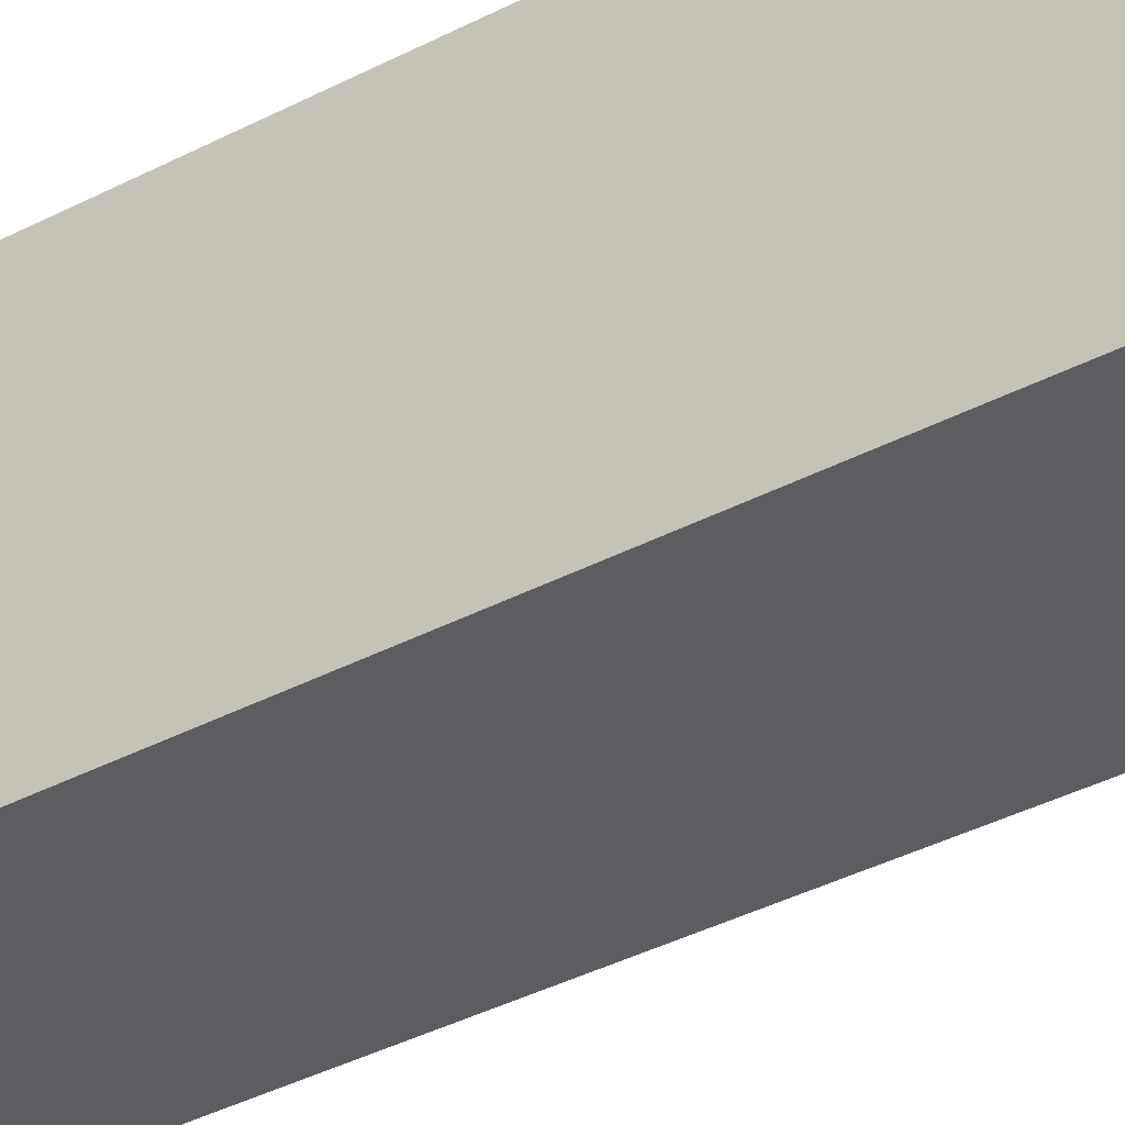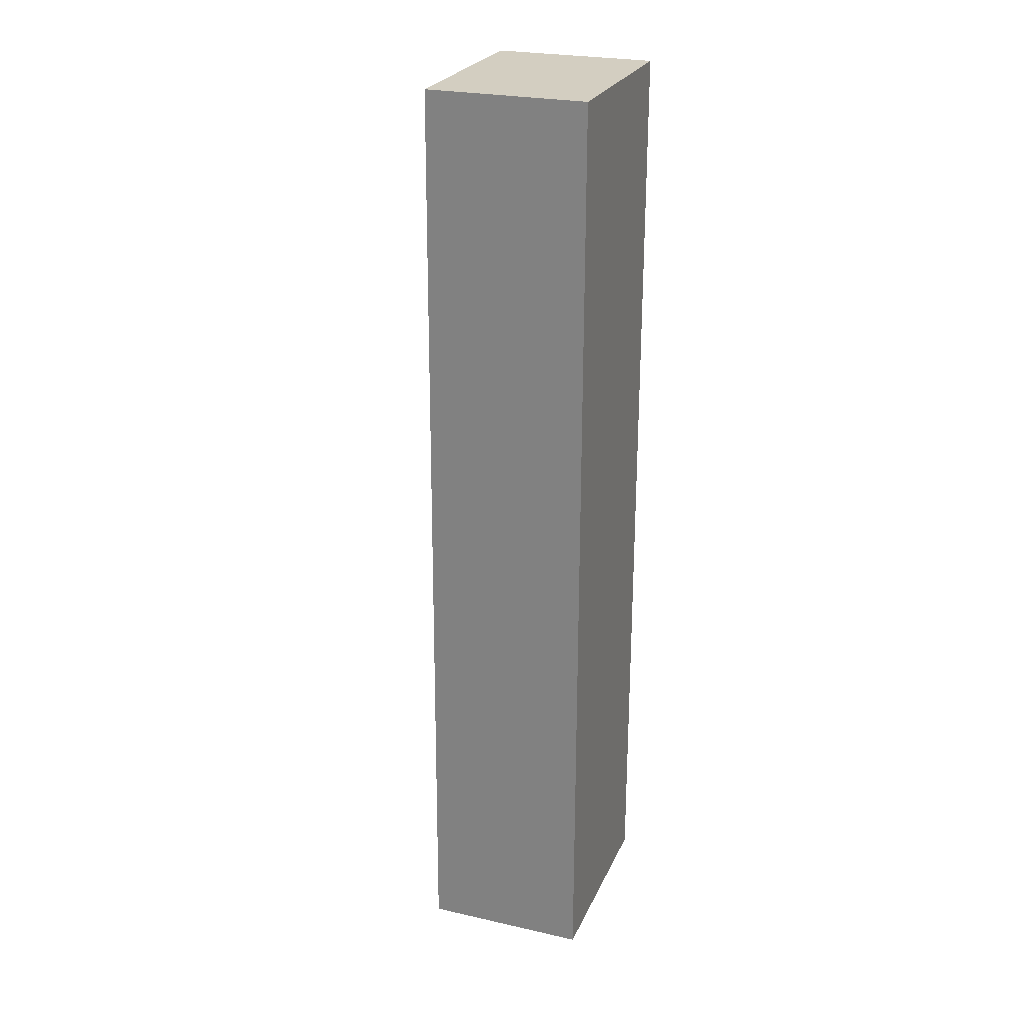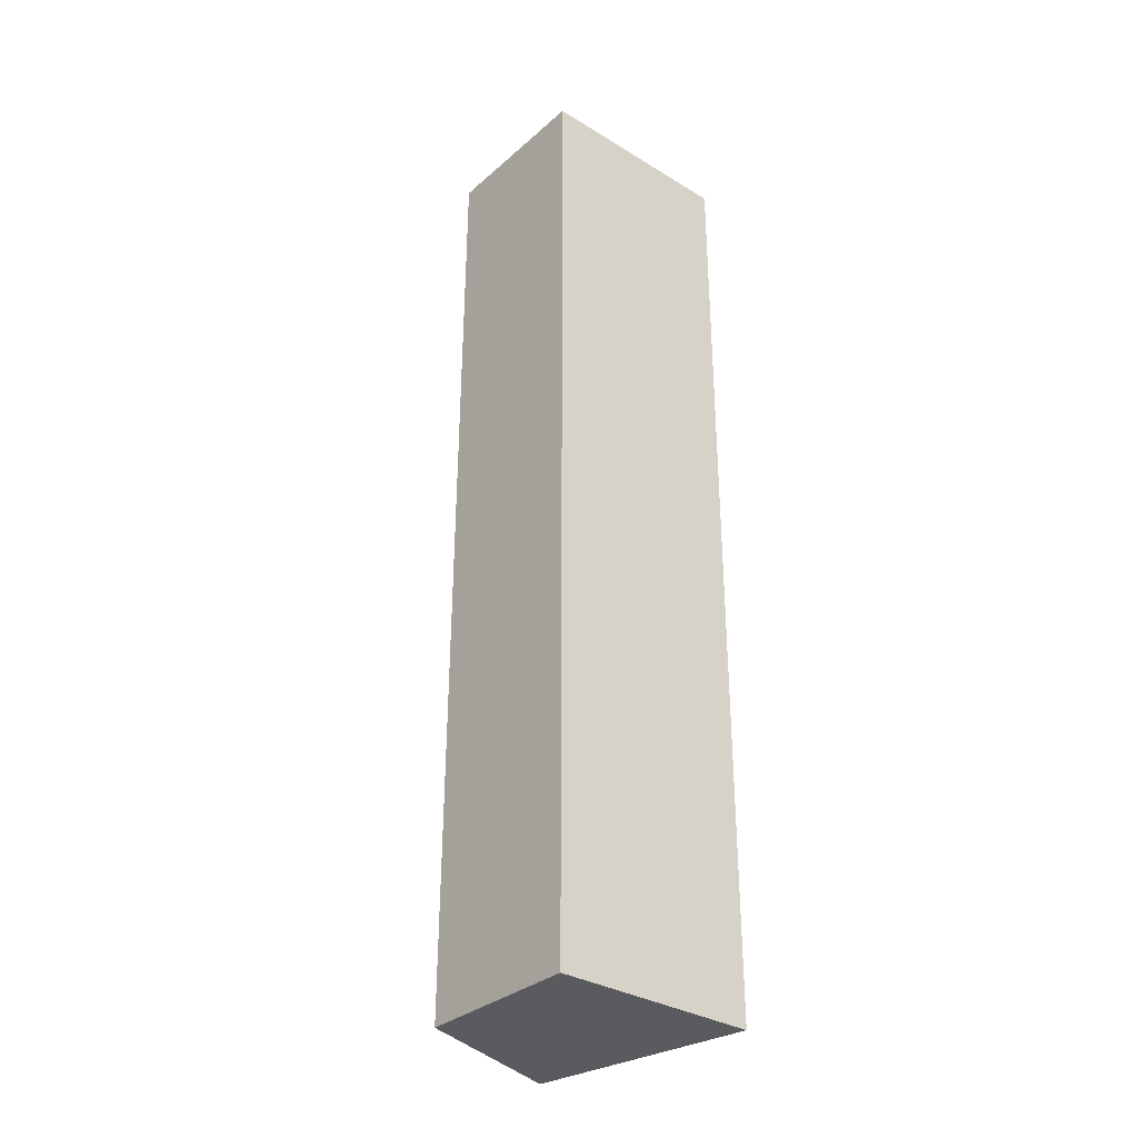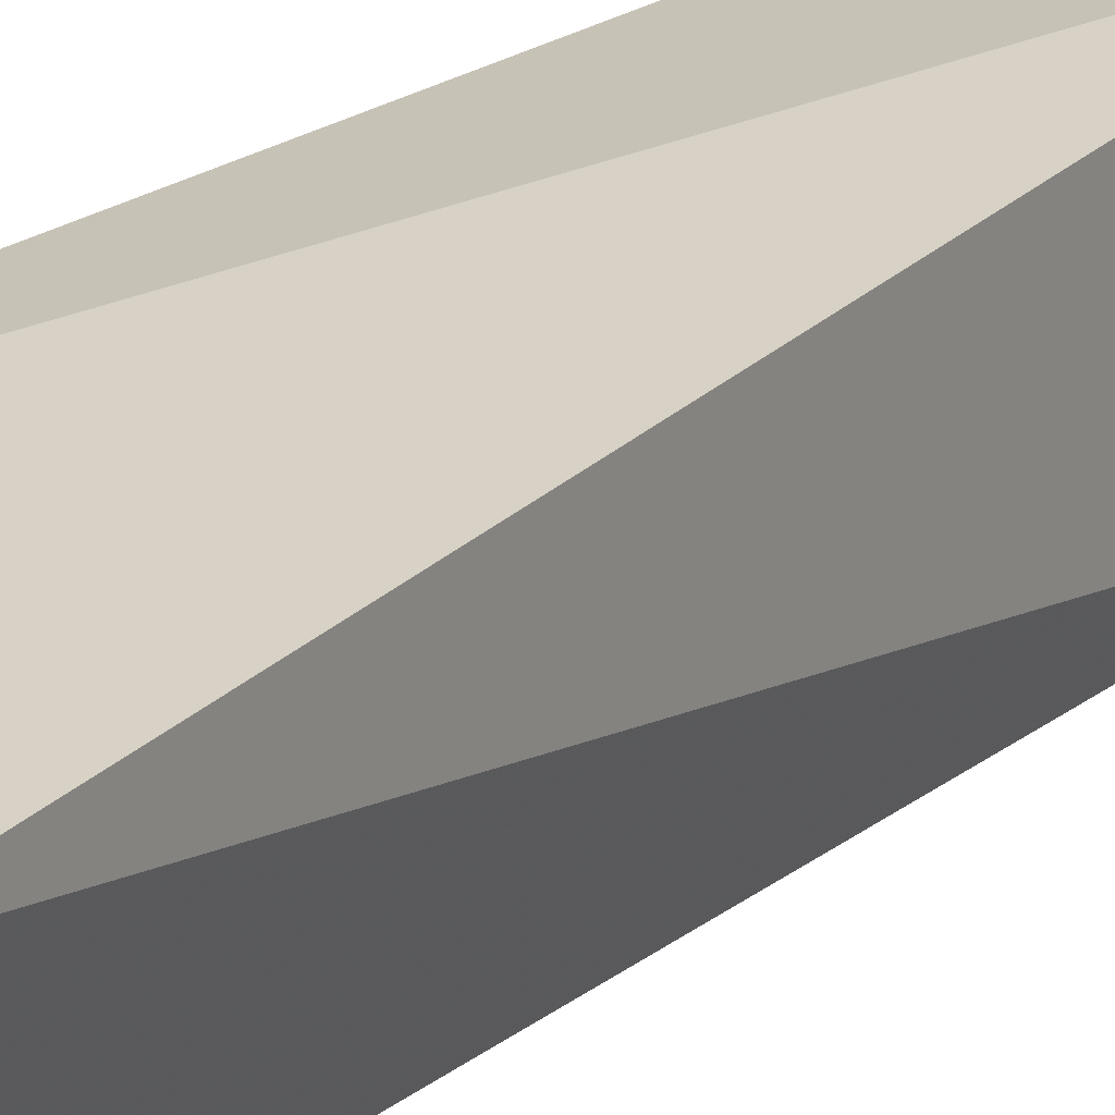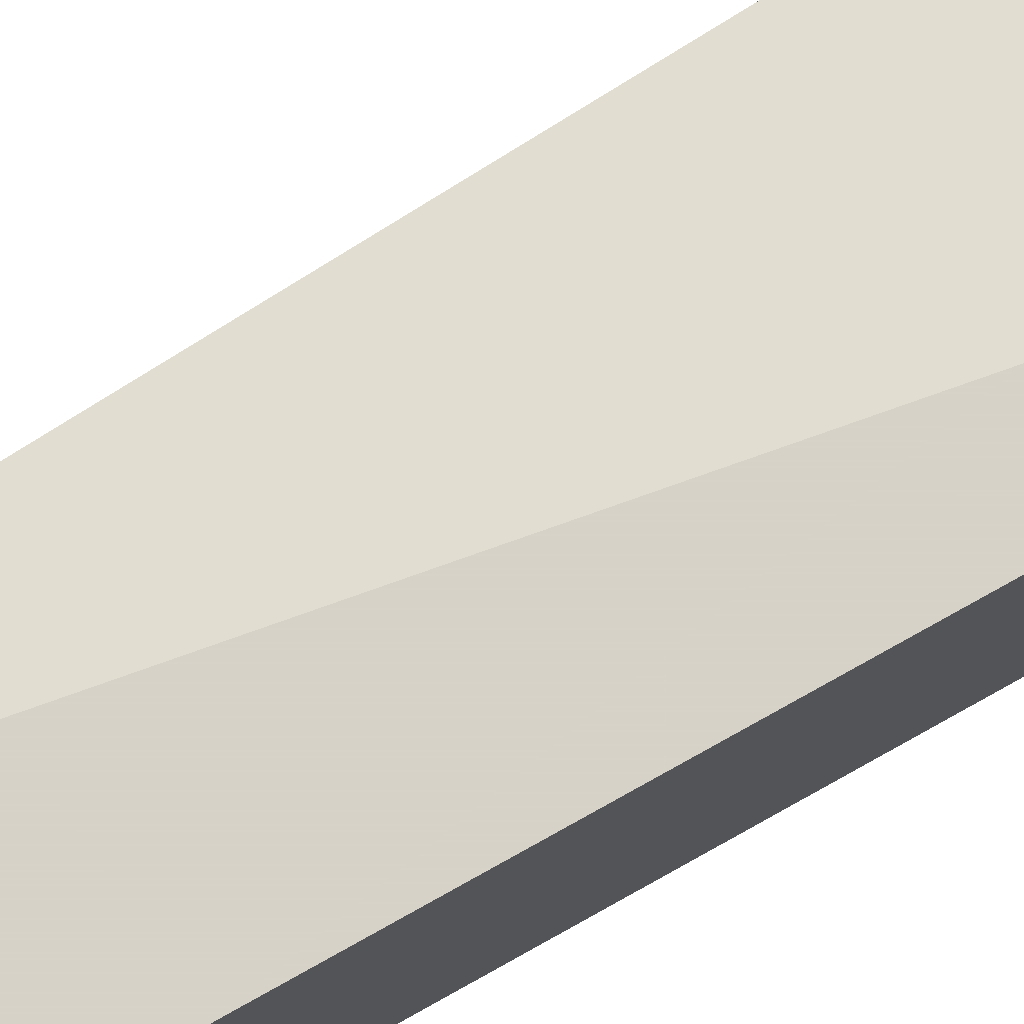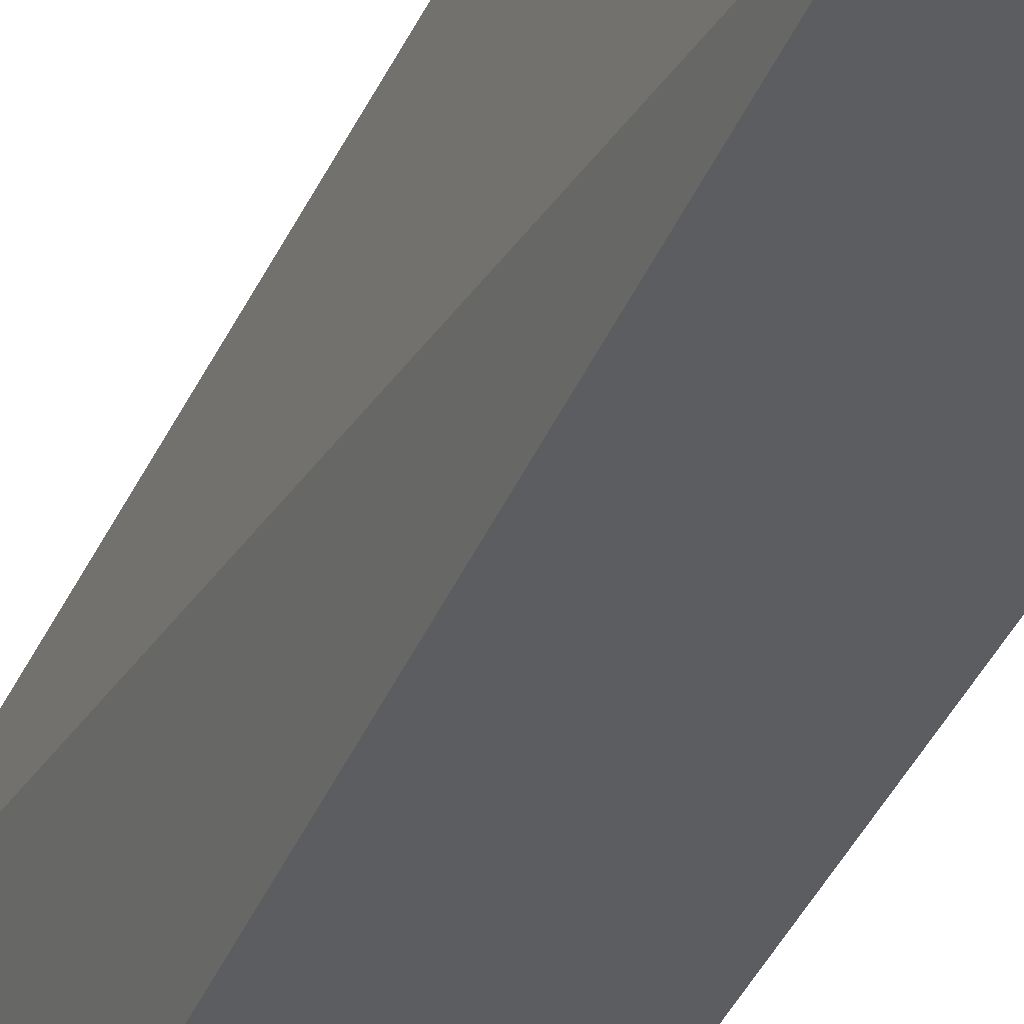
<metadata>
{"format":"obj","ext":"obj","renderer":"f3d","projection":"perspective","resolution":1024,"background":"white","views":[{"elev":-35.7,"azim":-54.8,"up":"+Z"},{"elev":25.2,"azim":-159.9,"up":"+Y"},{"elev":-32.8,"azim":-130.1,"up":"+Y"},{"elev":19.3,"azim":34.3,"up":"+Z"},{"elev":77.3,"azim":-119.2,"up":"+Z"},{"elev":-35.6,"azim":160.5,"up":"+Z"}]}
</metadata>
<code>
v -0.05 0.08 0.01409
v -0.0462 0.02091 0.01141
v -0.05 0.08 0.001364
v -0.06 0.08 0.001364
v -0.06 0.02091 0.01409
v -0.04977 0.02091 0.001348
v -0.06 0.08 0.01409
v -0.06 0.02091 0.001364
f 1 2 3
f 1 3 4
f 5 2 1
f 6 3 2
f 6 4 3
f 7 5 1
f 7 1 4
f 7 4 5
f 8 5 4
f 8 4 6
f 8 6 2
f 8 2 5

</code>
